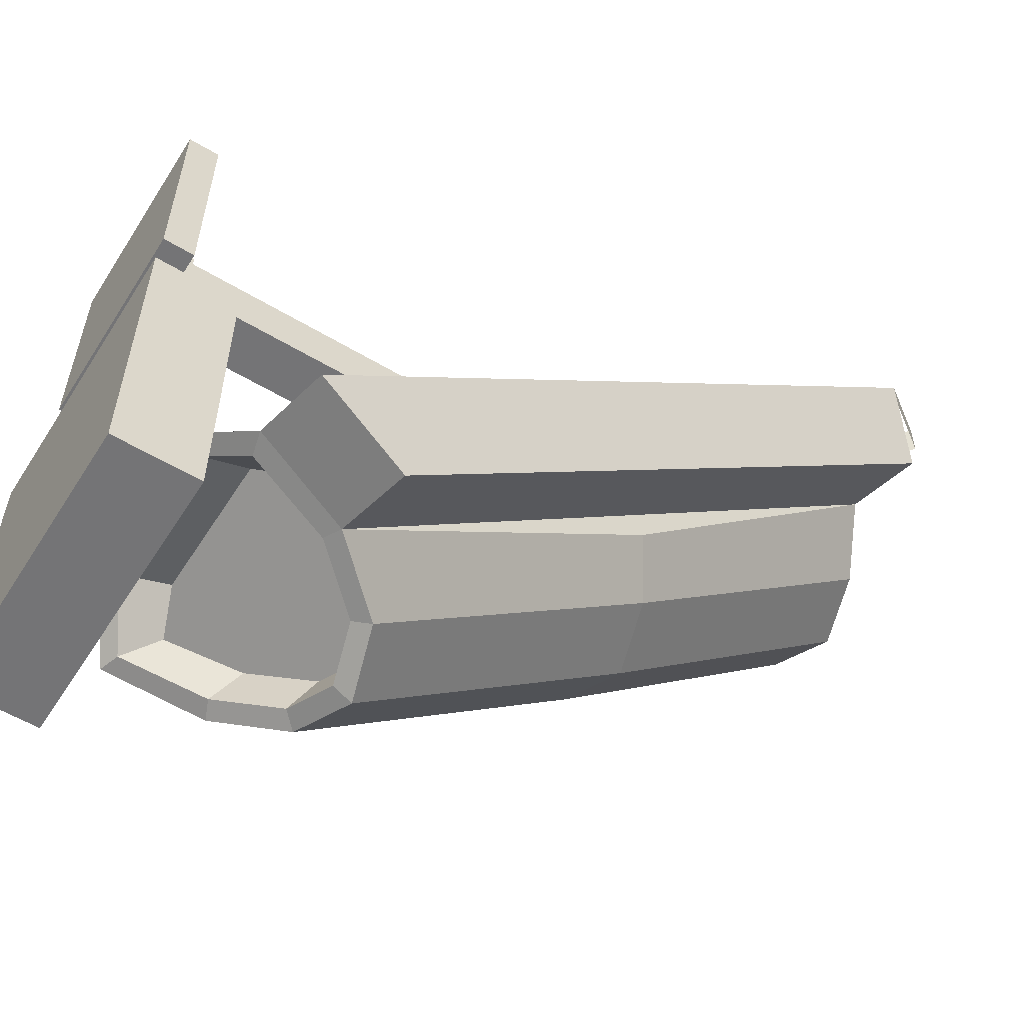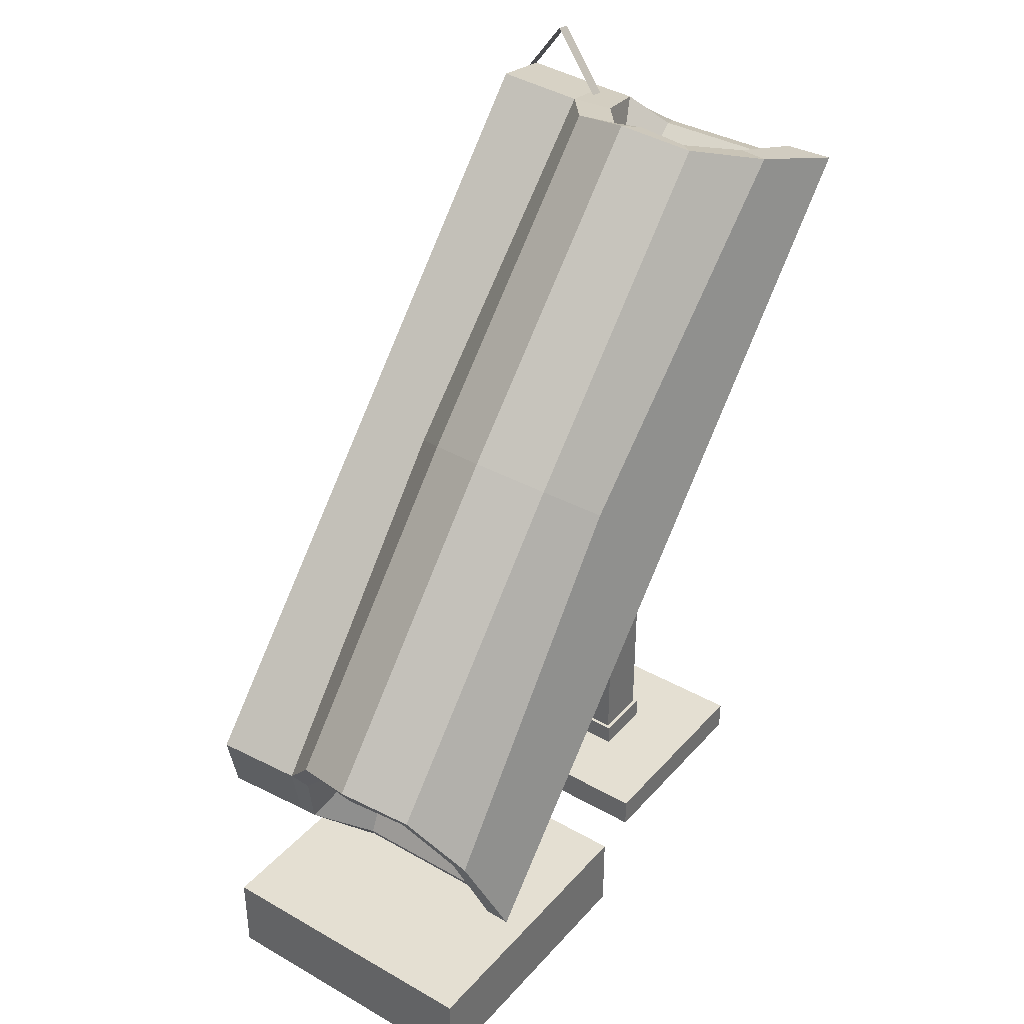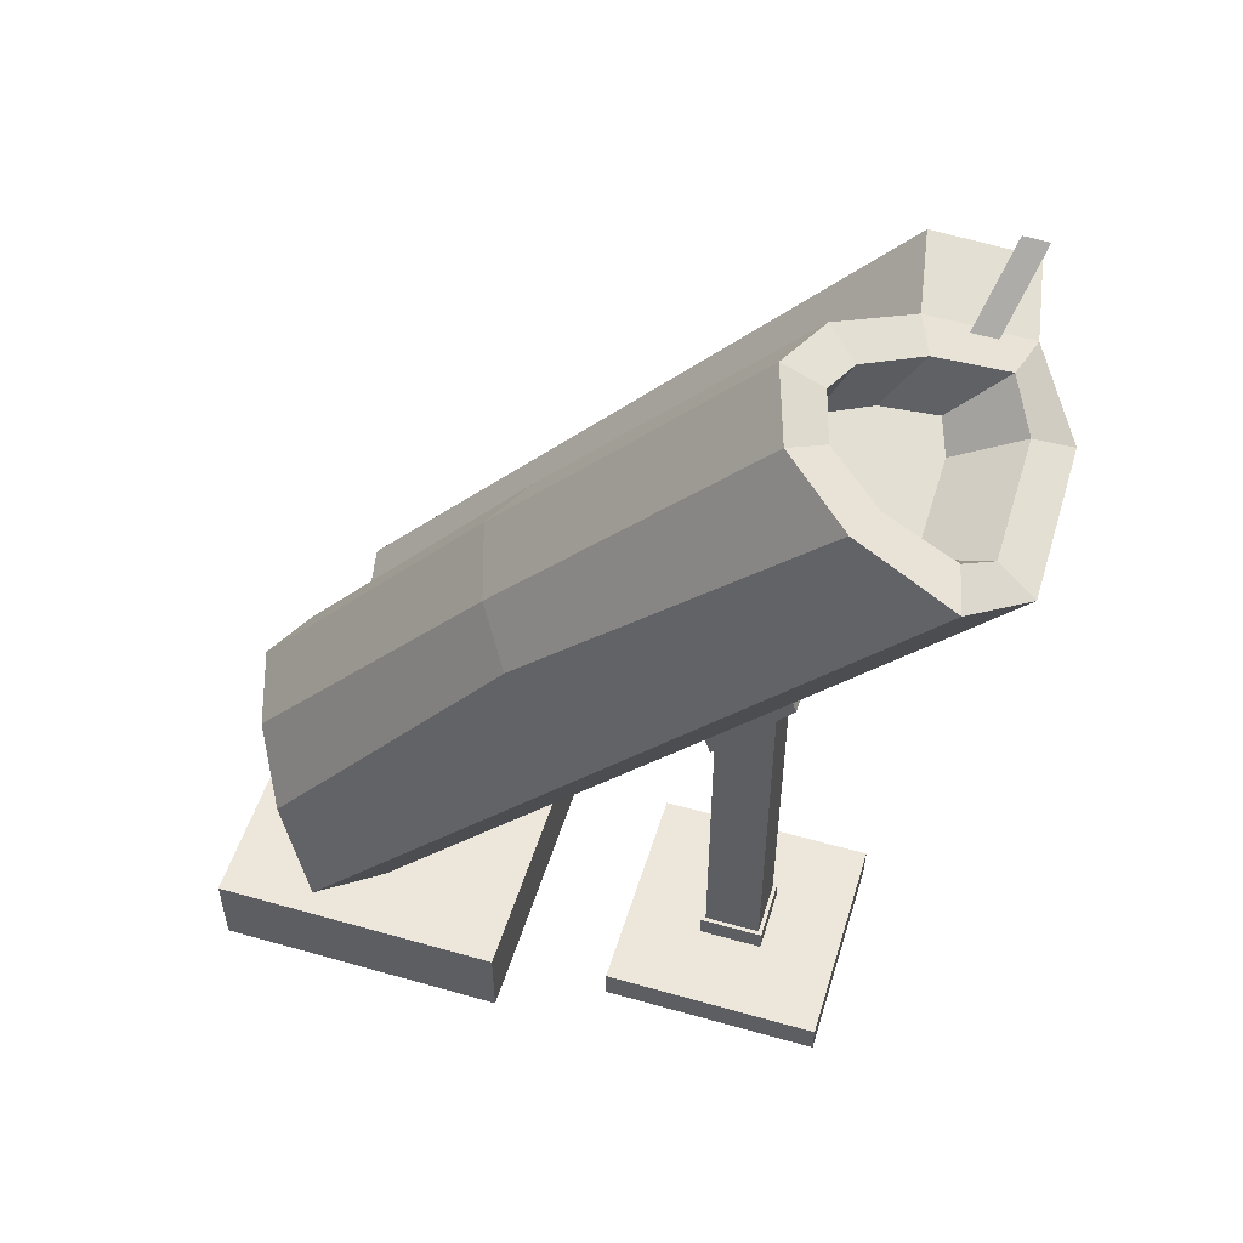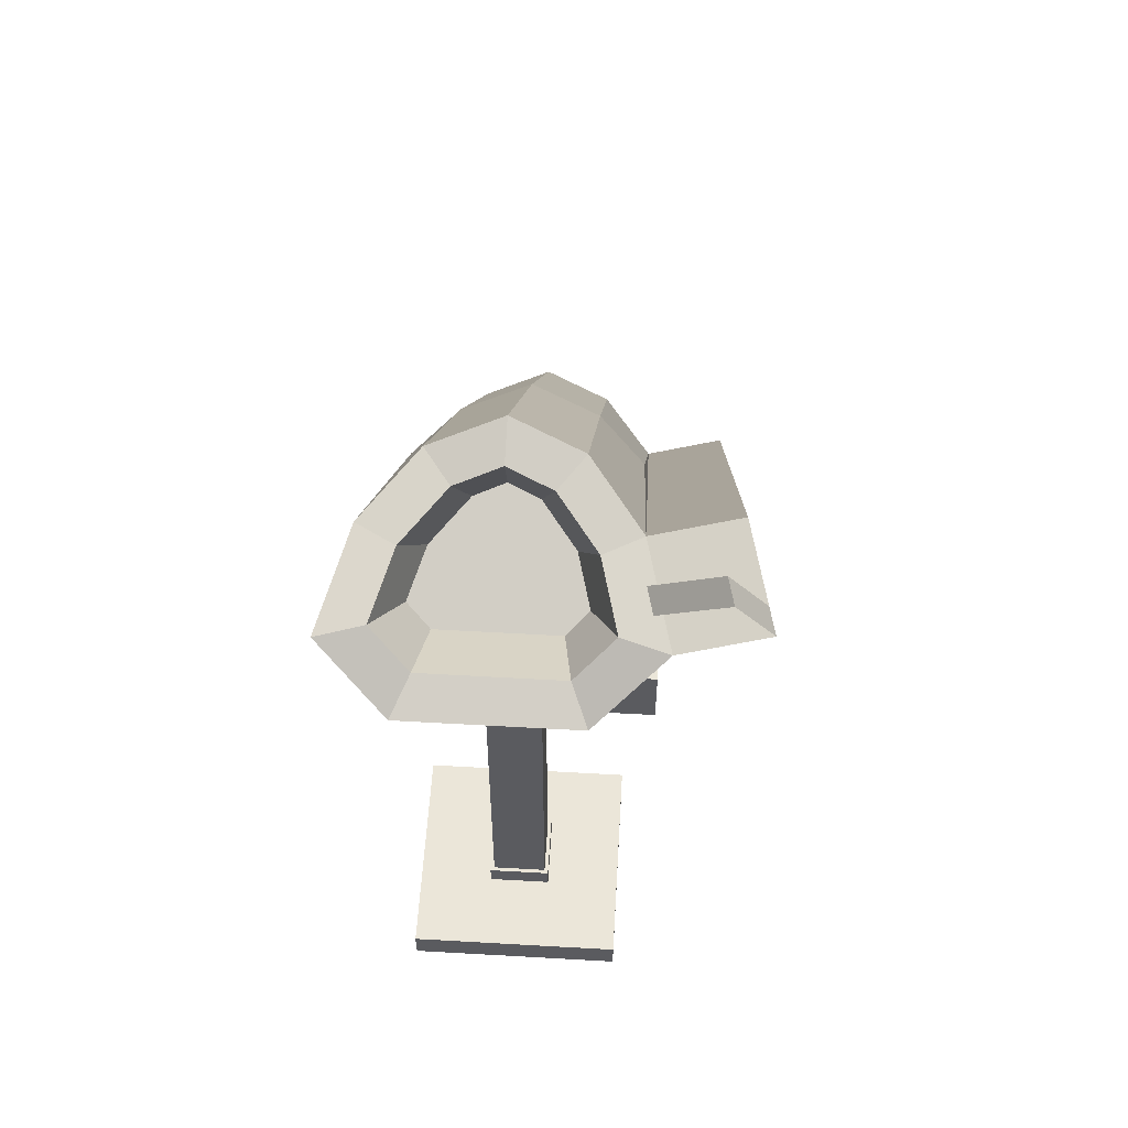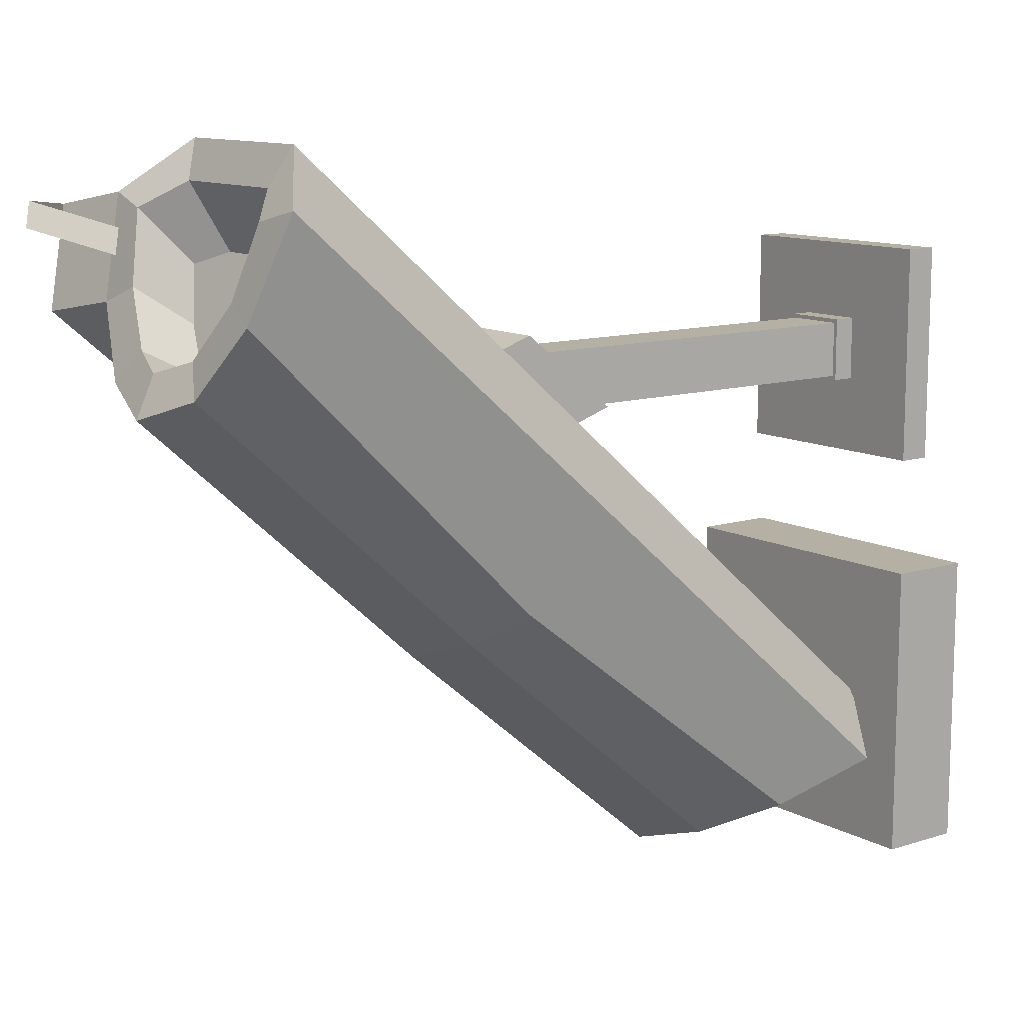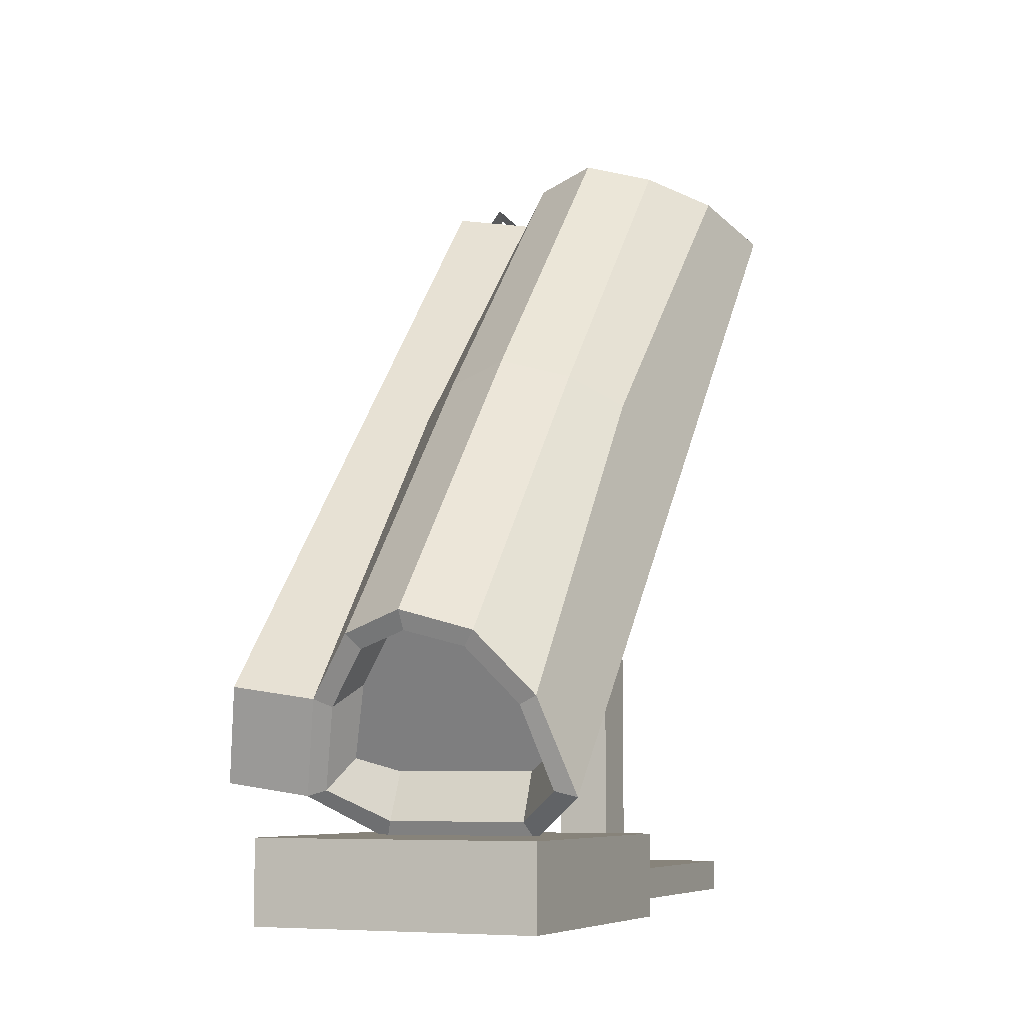
<metadata>
{"format":"obj","ext":"obj","renderer":"f3d","projection":"perspective","resolution":1024,"background":"white","views":[{"elev":-56.3,"azim":57.8,"up":"+Z"},{"elev":36.9,"azim":-143.8,"up":"+Y"},{"elev":52.7,"azim":-73.0,"up":"+Y"},{"elev":56.7,"azim":3.4,"up":"+Y"},{"elev":11.5,"azim":-127.4,"up":"+Z"},{"elev":-7.3,"azim":-156.0,"up":"+Y"}]}
</metadata>
<code>
v -0.1413 -0.01994 -0.4823
v -0.1413 0.5511 -0.4823
v -0.1413 -0.01994 -2.482
v -0.1413 0.5511 -2.482
v 1.859 -0.01994 -0.4823
v 1.859 0.5511 -0.4823
v 1.859 -0.01994 -2.482
v 1.859 0.5511 -2.482
v 1.094 0.4367 0.7671
v 1.094 0.4367 1.199
v 0.6593 0.4367 1.199
v 0.6593 0.4367 0.7671
v 0.6593 0.2847 0.7671
v 0.6593 0.2847 1.199
v 1.094 0.2847 0.7671
v 1.094 0.2847 1.199
v 0.1294 0.2798 0.2434
v 0.1294 0.2798 1.723
v 1.617 0.2798 0.2434
v 1.617 0.2798 1.723
v 0.1294 0.06025 0.2434
v 0.1294 0.06025 1.723
v 1.617 0.06025 0.2434
v 1.617 0.06025 1.723
v 1.146 2.581 0.7881
v 0.5997 3.23 1.305
v 0.5997 2.581 0.7881
v 1.146 3.23 1.305
v 0.5997 2.968 0.6609
v 1.146 2.968 0.6609
v 0.5997 3.616 1.178
v 1.146 3.616 1.178
v 1.068 2.918 0.7937
v 1.068 0.4273 0.7937
v 0.6866 3.052 1.173
v 0.6866 2.918 0.7937
v 1.068 3.052 1.173
v 1.068 0.4273 1.173
v 0.6866 0.4273 1.173
v 0.6866 0.4273 0.7937
v 0.3788 0.9836 -1.354
v 1.373 0.9836 -1.354
v 1.405 5.182 1.814
v 0.3494 5.182 1.815
v 0.1638 1.071 -1.607
v 1.263 5.01 1.886
v 1.59 1.072 -1.608
v 0.2949 1.566 -1.742
v 1.461 1.569 -1.744
v 0.8862 2 -2.014
v 0.4905 5.01 1.886
v 0.4446 5.249 1.462
v 1.312 5.25 1.459
v 0.8848 5.398 1.102
v 0.598 1.93 -1.904
v 1.167 1.932 -1.905
v 0.6797 5.326 1.161
v 1.084 5.326 1.159
v 1.672 3.629 -0.3508
v 0.08716 3.629 -0.3508
v 0.8862 3.96 -0.7335
v 0.4111 3.834 -0.5874
v 1.356 3.834 -0.5874
v 2.437 0.9022 -1.865
v 2.259 1.553 -2.121
v 2.437 5.517 2.131
v 2.259 5.716 1.485
v 0.321 5.138 2.569
v -0.1235 5.429 2.233
v 0.415 5.77 1.143
v 0.8857 5.887 0.986
v 1.351 5.77 1.143
v 1.698 5.628 1.587
v 0.05955 5.628 1.587
v 1.877 5.429 2.233
v 1.432 5.138 2.569
v 0.4298 5.249 2.322
v 0.1804 5.463 2.157
v 0.5851 5.678 1.347
v 0.8852 5.767 1.253
v 1.179 5.679 1.346
v 1.45 5.579 1.697
v 0.307 5.578 1.699
v 1.574 5.464 2.156
v 1.323 5.249 2.322
v 1.76 5.496 2.025
v 2.393 5.567 1.97
v 2.189 5.873 2.179
v 2.145 5.923 2.017
v 1.716 5.546 1.863
v 0.415 1.884 -2.222
v 0.8857 2.023 -2.36
v 0.321 0.5229 -1.427
v -0.1235 0.8139 -1.763
v 1.351 1.884 -2.222
v 1.698 1.465 -2.019
v 0.05955 1.465 -2.019
v 1.877 0.8139 -1.763
v 1.432 0.5229 -1.427
v 0.5038 1.784 -2.163
v 0.8854 1.891 -2.283
v 0.3774 0.645 -1.499
v 0.03485 0.8527 -1.786
v 1.261 1.784 -2.163
v 1.568 1.411 -1.987
v 0.1891 1.41 -1.986
v 1.719 0.8531 -1.786
v 1.376 0.645 -1.499
g default
f 2 4 3
f 2 3 1
f 4 8 7
f 4 7 3
f 8 6 5
f 8 5 7
f 6 2 1
f 6 1 5
f 1 3 7
f 1 7 5
f 6 8 4
f 6 4 2
f 9 12 13
f 9 13 15
f 10 9 15
f 10 15 16
f 11 10 16
f 11 16 14
f 12 11 14
f 12 14 13
f 11 12 9
f 11 9 10
f 14 16 15
f 14 15 13
f 17 18 22
f 17 22 21
f 24 23 21
f 24 21 22
f 18 20 24
f 18 24 22
f 20 19 23
f 20 23 24
f 19 17 21
f 19 21 23
f 17 19 20
f 17 20 18
f 25 28 32
f 25 32 30
f 30 32 31
f 30 31 29
f 28 26 31
f 28 31 32
f 26 27 29
f 26 29 31
f 27 25 30
f 27 30 29
f 27 26 28
f 27 28 25
f 40 36 35
f 40 35 39
f 34 38 37
f 34 37 33
f 37 38 39
f 37 39 35
f 34 33 36
f 34 36 40
f 96 98 64
f 96 64 65
f 93 94 69
f 93 69 68
f 98 99 76
f 98 76 75
f 99 93 68
f 99 68 76
f 94 97 60
f 94 60 74
f 94 74 69
f 63 59 73
f 63 73 72
f 62 61 71
f 62 71 70
f 60 62 70
f 60 70 74
f 97 91 62
f 97 62 60
f 91 92 61
f 91 61 62
f 61 63 72
f 61 72 71
f 92 95 63
f 92 63 61
f 95 96 59
f 95 59 63
f 50 55 48
f 50 48 45
f 50 45 41
f 50 41 42
f 50 42 47
f 50 47 49
f 50 49 56
f 59 96 73
f 75 73 67
f 75 67 87
f 75 87 66
f 98 75 66
f 98 66 64
f 73 96 65
f 73 65 67
f 51 44 52
f 51 52 57
f 51 57 54
f 51 54 58
f 51 58 53
f 51 53 43
f 51 43 46
f 78 77 68
f 78 68 69
f 80 79 70
f 80 70 71
f 82 81 72
f 82 72 73
f 83 78 69
f 83 69 74
f 84 82 73
f 84 73 75
f 77 85 76
f 77 76 68
f 85 84 75
f 85 75 76
f 79 83 74
f 79 74 70
f 81 80 71
f 81 71 72
f 44 51 77
f 44 77 78
f 54 57 79
f 54 79 80
f 53 58 81
f 53 81 82
f 52 44 78
f 52 78 83
f 43 53 82
f 43 82 84
f 51 46 85
f 51 85 77
f 46 43 84
f 46 84 85
f 57 52 83
f 57 83 79
f 58 54 80
f 58 80 81
f 64 66 87
f 64 87 67
f 64 67 65
f 66 87 89
f 66 89 88
f 88 89 90
f 88 90 86
f 100 101 92
f 100 92 91
f 102 103 94
f 102 94 93
f 104 105 96
f 104 96 95
f 103 106 97
f 103 97 94
f 105 107 98
f 105 98 96
f 108 102 93
f 108 93 99
f 107 108 99
f 107 99 98
f 106 100 91
f 106 91 97
f 101 104 95
f 101 95 92
f 55 50 101
f 55 101 100
f 41 45 103
f 41 103 102
f 56 49 105
f 56 105 104
f 45 48 106
f 45 106 103
f 49 47 107
f 49 107 105
f 42 41 102
f 42 102 108
f 47 42 108
f 47 108 107
f 48 55 100
f 48 100 106
f 50 56 104
f 50 104 101

</code>
